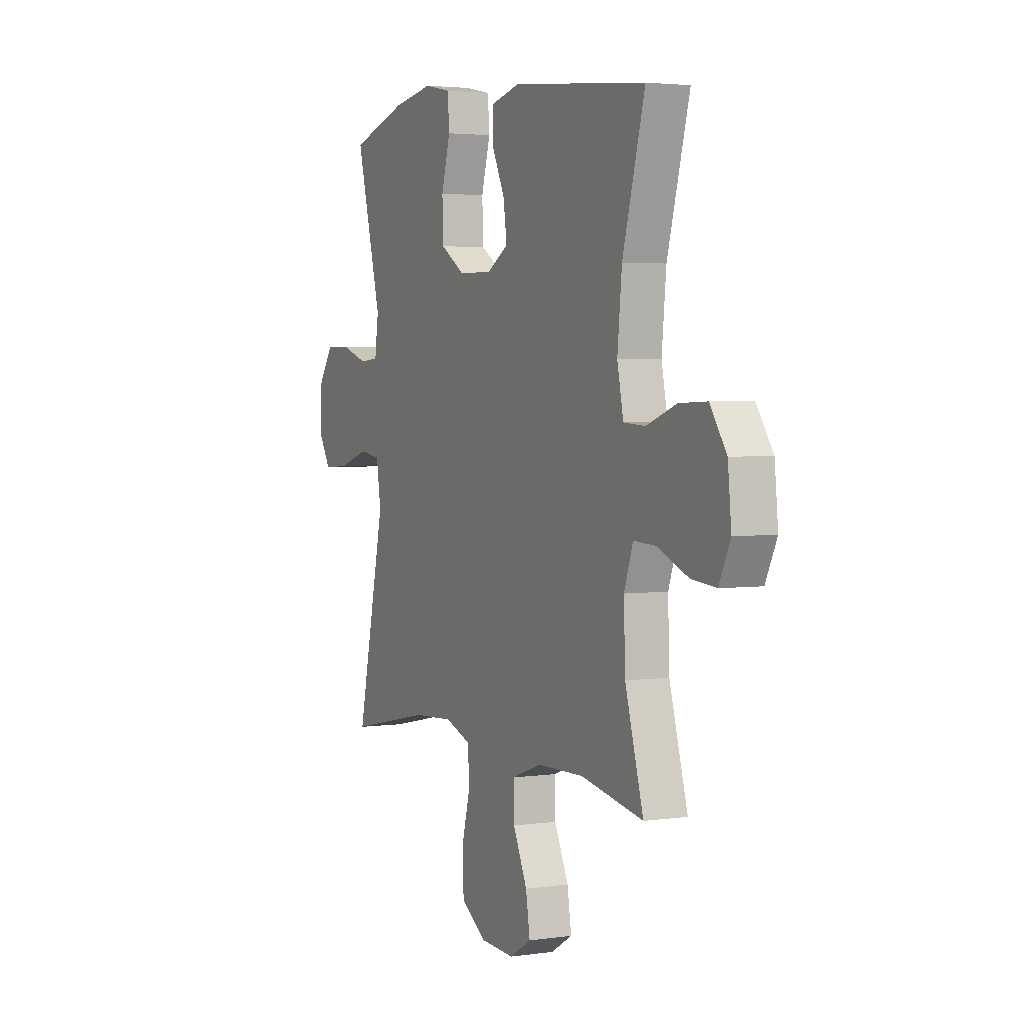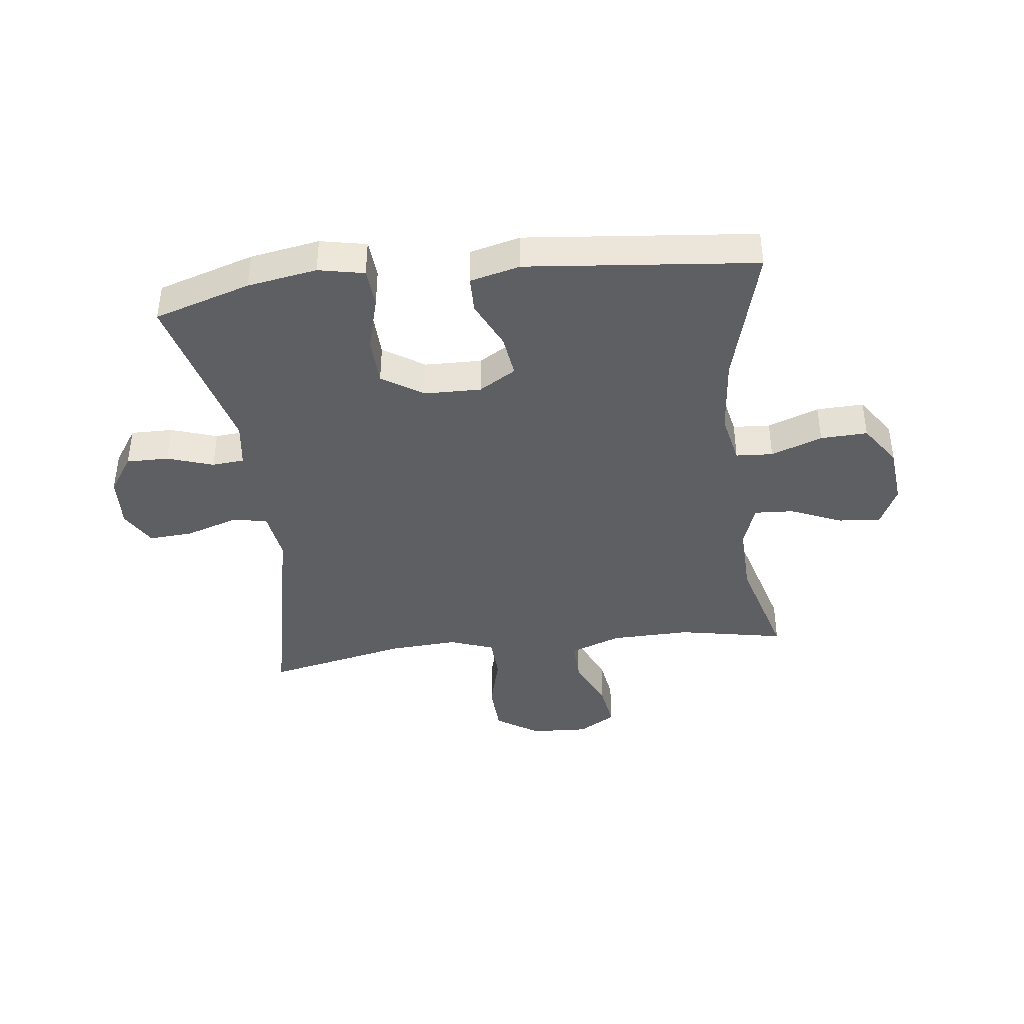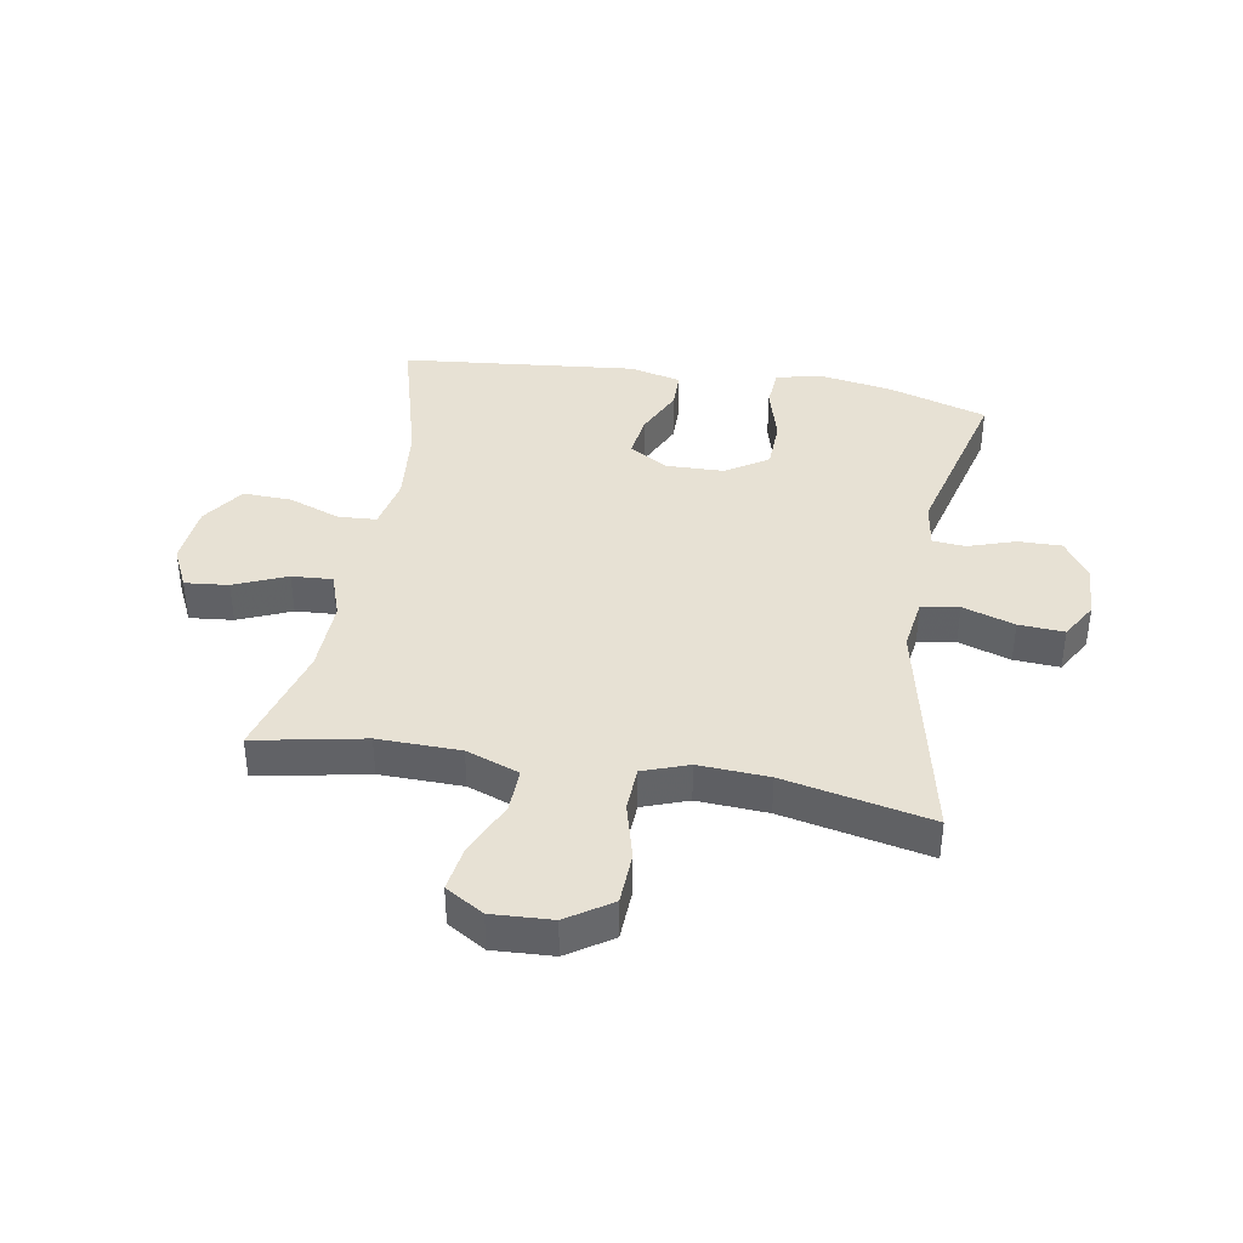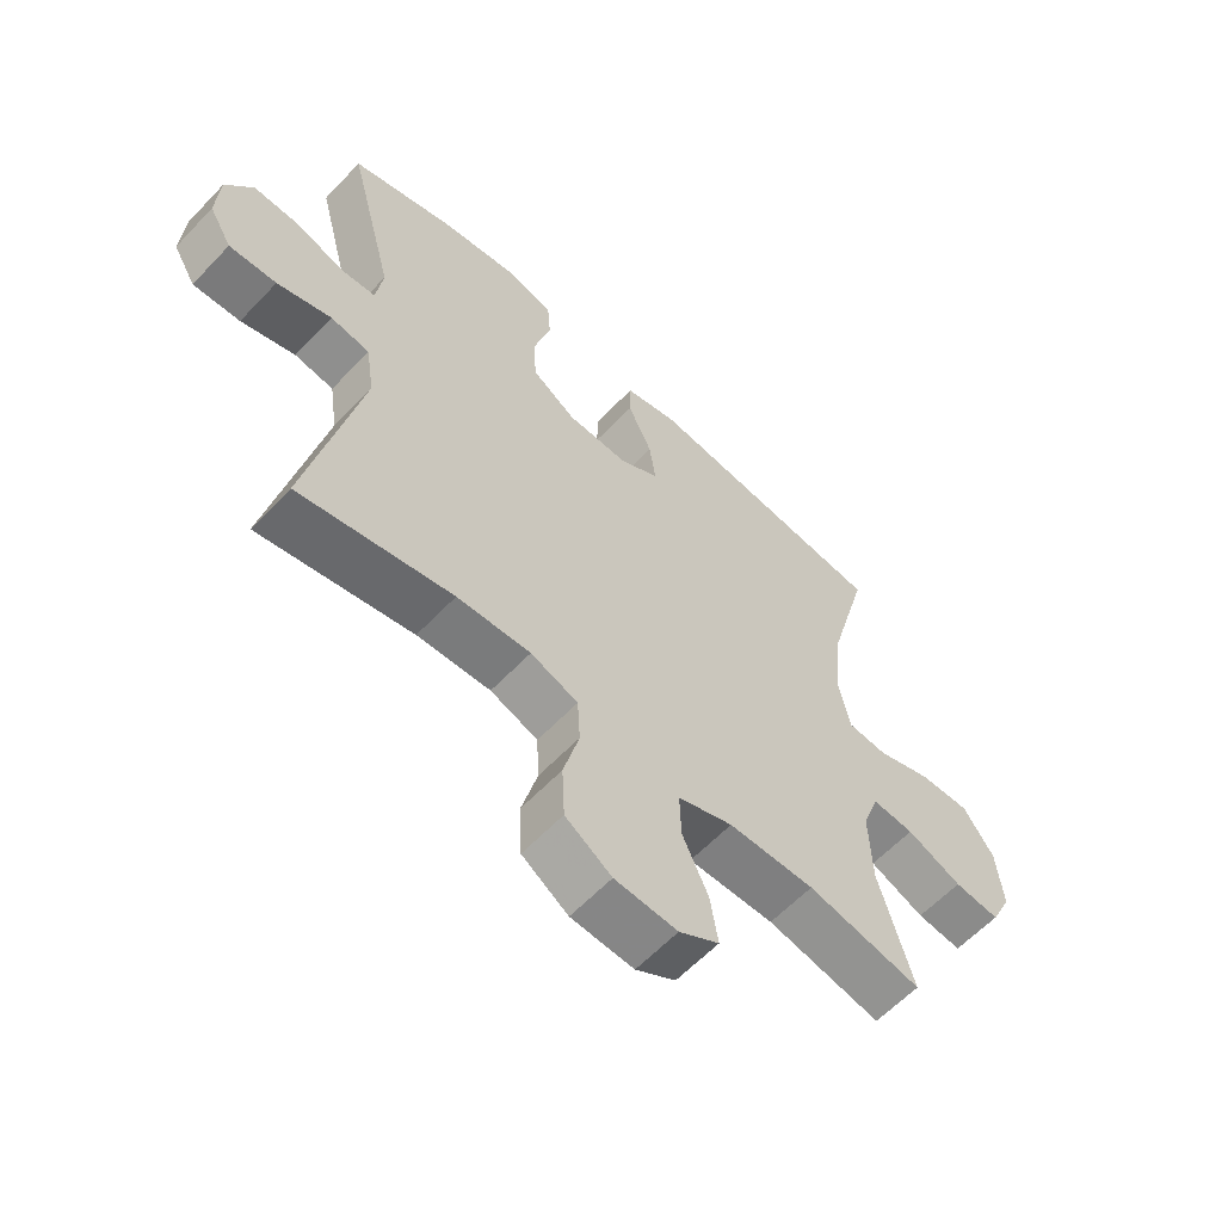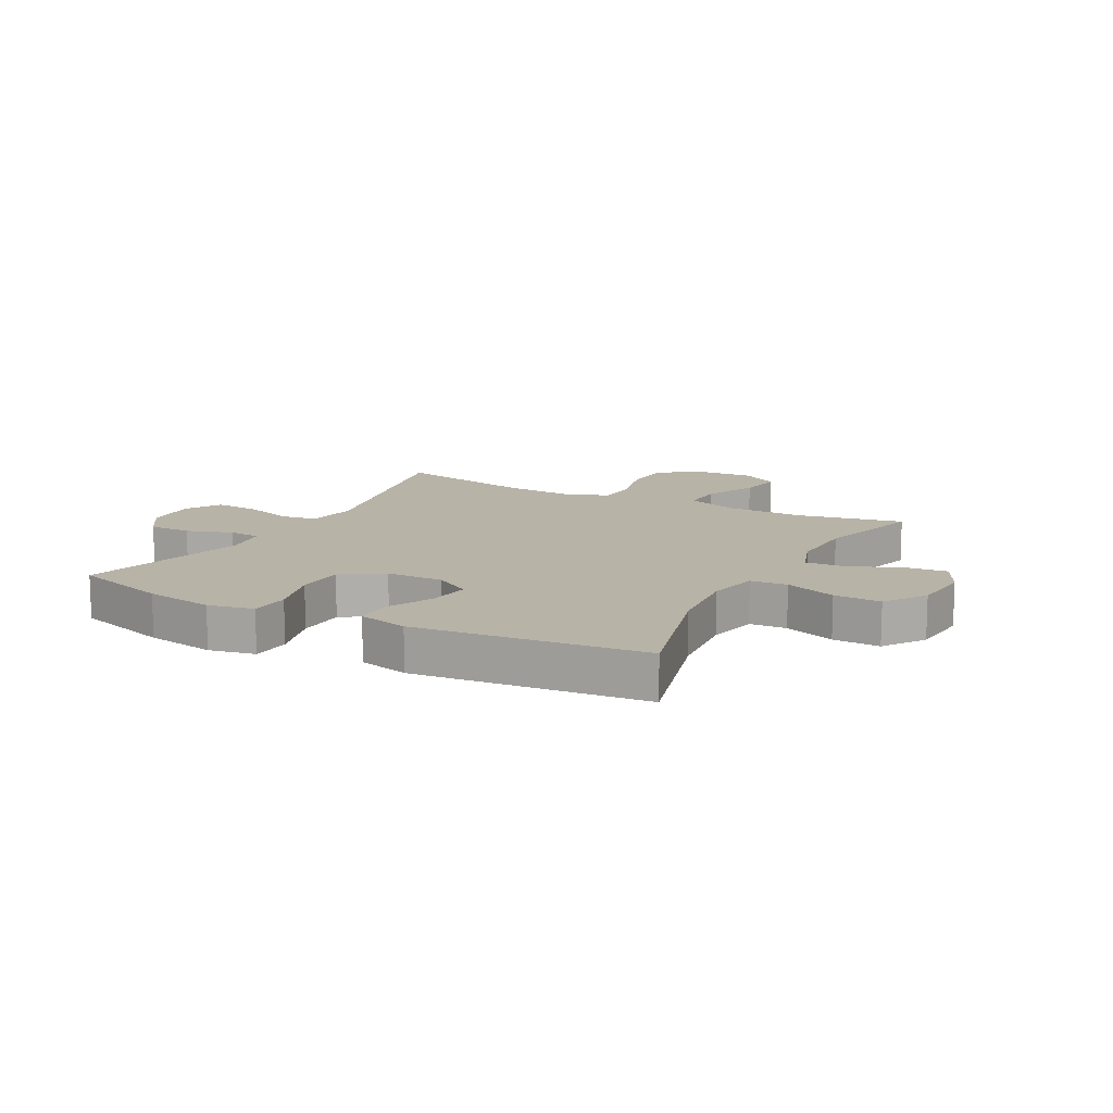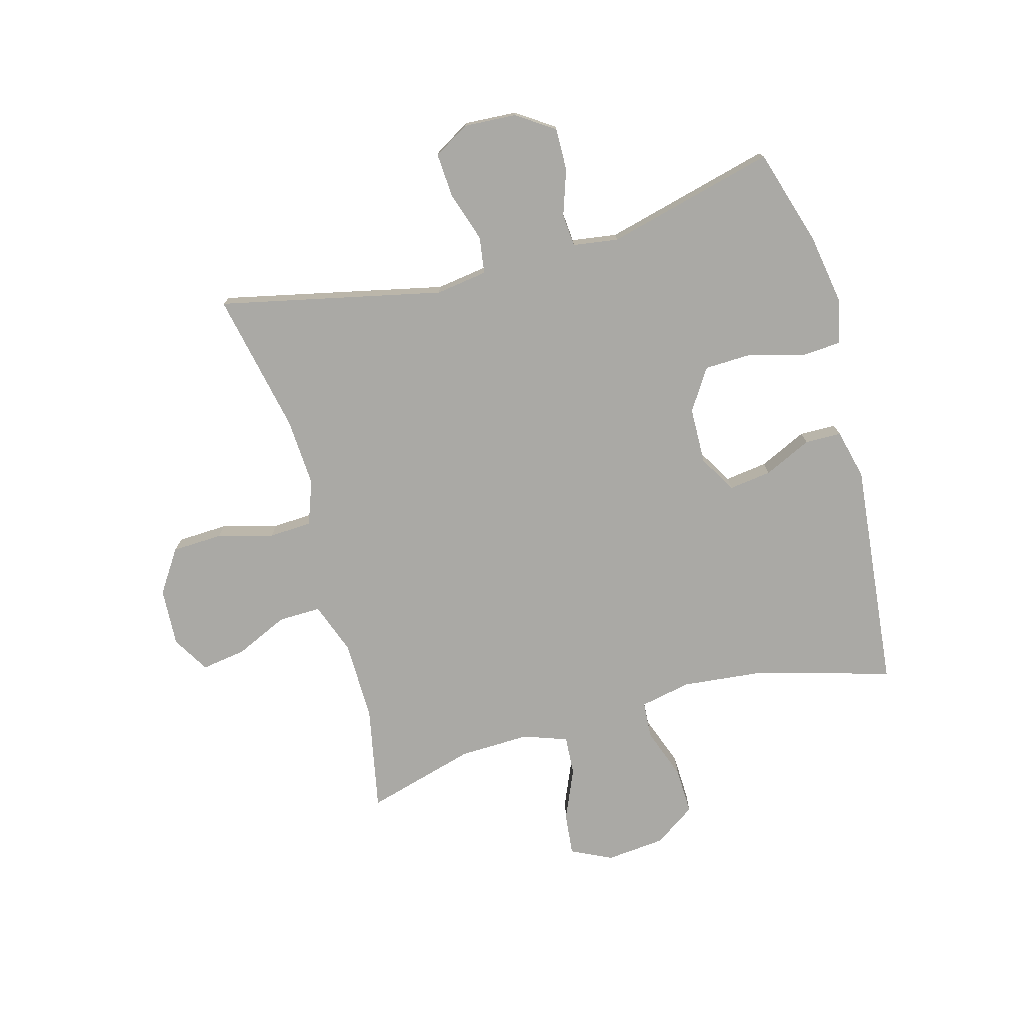
<metadata>
{"format":"obj","ext":"obj","renderer":"f3d","projection":"perspective","resolution":1024,"background":"white","views":[{"elev":3.2,"azim":64.0,"up":"+Z"},{"elev":-40.7,"azim":6.9,"up":"+Y"},{"elev":39.4,"azim":-170.3,"up":"+Y"},{"elev":-60.5,"azim":-43.2,"up":"+Z"},{"elev":12.8,"azim":28.0,"up":"+Y"},{"elev":-75.4,"azim":-74.8,"up":"+Y"}]}
</metadata>
<code>
v -0.5 0.07 -0.5
v -0.418 0.07 -0.12
v -0.431 0.07 -0.032
v -0.493 0.07 -0.023
v -0.579 0.07 -0.051
v -0.654 0.07 -0.056
v -0.69 0.07 0.005
v -0.685 0.07 0.094
v -0.642 0.07 0.158
v -0.57 0.07 0.157
v -0.492 0.07 0.131
v -0.437 0.07 0.136
v -0.426 0.07 0.213
v -0.5 0.07 0.5
v -0.336 0.07 0.551
v -0.218 0.07 0.571
v -0.14 0.07 0.555
v -0.135 0.07 0.488
v -0.161 0.07 0.395
v -0.158 0.07 0.312
v -0.088 0.07 0.267
v 0.009 0.07 0.265
v 0.072 0.07 0.303
v 0.062 0.07 0.375
v 0.024 0.07 0.456
v 0.025 0.07 0.518
v 0.11 0.07 0.539
v 0.5 0.07 0.5
v 0.435 0.07 0.262
v 0.422 0.07 0.13
v 0.44 0.07 0.043
v 0.503 0.07 0.039
v 0.59 0.07 0.071
v 0.67 0.07 0.074
v 0.718 0.07 0.004
v 0.728 0.07 -0.097
v 0.695 0.07 -0.166
v 0.623 0.07 -0.159
v 0.536 0.07 -0.122
v 0.469 0.07 -0.118
v 0.443 0.07 -0.193
v 0.447 0.07 -0.313
v 0.5 0.07 -0.5
v 0.319 0.07 -0.465
v 0.183 0.07 -0.468
v 0.096 0.07 -0.5
v 0.098 0.07 -0.573
v 0.139 0.07 -0.662
v 0.151 0.07 -0.738
v 0.088 0.07 -0.776
v -0.011 0.07 -0.771
v -0.084 0.07 -0.723
v -0.088 0.07 -0.637
v -0.063 0.07 -0.542
v -0.067 0.07 -0.469
v -0.142 0.07 -0.442
v -0.258 0.07 -0.449
v -0.5 0 -0.5
v -0.418 0 -0.12
v -0.431 0 -0.032
v -0.493 0 -0.023
v -0.579 0 -0.051
v -0.654 0 -0.056
v -0.69 0 0.005
v -0.685 0 0.094
v -0.642 0 0.158
v -0.57 0 0.157
v -0.492 0 0.131
v -0.437 0 0.136
v -0.426 0 0.213
v -0.5 0 0.5
v -0.336 0 0.551
v -0.218 0 0.571
v -0.14 0 0.555
v -0.135 0 0.488
v -0.161 0 0.395
v -0.158 0 0.312
v -0.088 0 0.267
v 0.009 0 0.265
v 0.072 0 0.303
v 0.062 0 0.375
v 0.024 0 0.456
v 0.025 0 0.518
v 0.11 0 0.539
v 0.5 0 0.5
v 0.435 0 0.262
v 0.422 0 0.13
v 0.44 0 0.043
v 0.503 0 0.039
v 0.59 0 0.071
v 0.67 0 0.074
v 0.718 0 0.004
v 0.728 0 -0.097
v 0.695 0 -0.166
v 0.623 0 -0.159
v 0.536 0 -0.122
v 0.469 0 -0.118
v 0.443 0 -0.193
v 0.447 0 -0.313
v 0.5 0 -0.5
v 0.319 0 -0.465
v 0.183 0 -0.468
v 0.096 0 -0.5
v 0.098 0 -0.573
v 0.139 0 -0.662
v 0.151 0 -0.738
v 0.088 0 -0.776
v -0.011 0 -0.771
v -0.084 0 -0.723
v -0.088 0 -0.637
v -0.063 0 -0.542
v -0.067 0 -0.469
v -0.142 0 -0.442
v -0.258 0 -0.449
f 52 53 54
f 51 52 54
f 50 51 54
f 49 50 54
f 48 49 54
f 47 48 54
f 46 47 54 55
f 45 46 55 56
f 42 43 44
f 44 45 56
f 42 44 56
f 41 42 56
f 37 38 39
f 36 37 39
f 35 36 39
f 34 35 39
f 33 34 39
f 32 33 39
f 31 32 39 40
f 41 56 57
f 40 41 57
f 31 40 57
f 30 31 57
f 27 28 29
f 26 27 29
f 25 26 29
f 24 25 29
f 17 18 19
f 16 17 19
f 15 16 19
f 14 15 19
f 13 14 19
f 12 13 19 20
f 9 10 11
f 8 9 11
f 7 8 11
f 6 7 11
f 5 6 11
f 4 5 11
f 3 4 11 12
f 12 20 21
f 3 12 21
f 2 3 21
f 2 21 22
f 1 2 22
f 57 1 22
f 30 57 22
f 23 24 29 30
f 22 23 30
f 111 110 109
f 111 109 108
f 111 108 107
f 111 107 106
f 111 106 105
f 111 105 104
f 112 111 104 103
f 113 112 103 102
f 101 100 99
f 113 102 101
f 113 101 99
f 113 99 98
f 96 95 94
f 96 94 93
f 96 93 92
f 96 92 91
f 96 91 90
f 96 90 89
f 97 96 89 88
f 114 113 98
f 114 98 97
f 114 97 88
f 114 88 87
f 86 85 84
f 86 84 83
f 86 83 82
f 86 82 81
f 76 75 74
f 76 74 73
f 76 73 72
f 76 72 71
f 76 71 70
f 77 76 70 69
f 68 67 66
f 68 66 65
f 68 65 64
f 68 64 63
f 68 63 62
f 68 62 61
f 69 68 61 60
f 78 77 69
f 78 69 60
f 78 60 59
f 79 78 59
f 79 59 58
f 79 58 114
f 79 114 87
f 87 86 81 80
f 87 80 79
f 1 58 59 2
f 2 59 60 3
f 3 60 61 4
f 4 61 62 5
f 5 62 63 6
f 6 63 64 7
f 7 64 65 8
f 8 65 66 9
f 9 66 67 10
f 10 67 68 11
f 11 68 69 12
f 12 69 70 13
f 13 70 71 14
f 14 71 72 15
f 15 72 73 16
f 16 73 74 17
f 17 74 75 18
f 18 75 76 19
f 19 76 77 20
f 20 77 78 21
f 21 78 79 22
f 22 79 80 23
f 23 80 81 24
f 24 81 82 25
f 25 82 83 26
f 26 83 84 27
f 27 84 85 28
f 28 85 86 29
f 29 86 87 30
f 30 87 88 31
f 31 88 89 32
f 32 89 90 33
f 33 90 91 34
f 34 91 92 35
f 35 92 93 36
f 36 93 94 37
f 37 94 95 38
f 38 95 96 39
f 39 96 97 40
f 40 97 98 41
f 41 98 99 42
f 42 99 100 43
f 43 100 101 44
f 44 101 102 45
f 45 102 103 46
f 46 103 104 47
f 47 104 105 48
f 48 105 106 49
f 49 106 107 50
f 50 107 108 51
f 51 108 109 52
f 52 109 110 53
f 53 110 111 54
f 54 111 112 55
f 55 112 113 56
f 56 113 114 57
f 57 114 58 1

</code>
